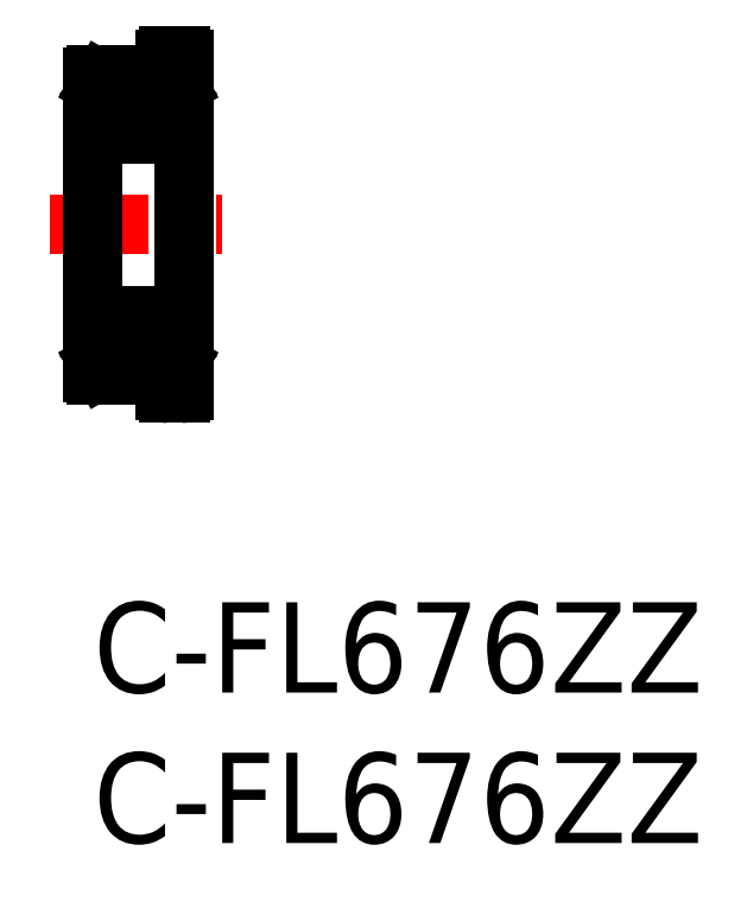
<metadata>
{"format":"dxf","ext":"dxf","renderer":"ezdxf+matplotlib","layout":"modelspace","background":"white","min_lineweight":24,"dpi":150}
</metadata>
<code>
0
SECTION
2
ENTITIES
0
LINE
8
CENTER
10
-1.428
20
12.54
30
0
11
4.266
21
12.54
31
0
0
LINE
8
0
10
-2.49e-14
20
17.44
30
0
11
2.49e-14
21
7.643
31
0
0
LINE
8
0
10
0.36
20
7.853
30
0
11
0.232
21
7.853
31
0
0
LINE
8
0
10
0.232
20
8.093
30
0
11
0.36
21
8.093
31
0
0
LINE
8
0
10
0.18
20
7.943
30
0
11
0.2839
21
7.763
31
0
0
LINE
8
0
10
1.103
20
8.993
30
0
11
-2.49e-14
21
8.993
31
0
0
LINE
8
0
10
2.9
20
9.543
30
0
11
0.1
21
9.543
31
0
0
LINE
8
0
10
0.1
20
7.543
30
0
11
2.25
21
7.543
31
0
0
ARC
8
0
10
0.1
20
7.643
30
0
40
0.1
50
180
51
270
0
LINE
8
0
10
-2.49e-14
20
7.943
30
0
11
0.18
21
7.943
31
0
0
LINE
8
0
10
0.232
20
7.853
30
0
11
0.232
21
8.093
31
0
0
ARC
8
0
10
0.1
20
9.443
30
0
40
0.1
50
90
51
180
0
LINE
8
0
10
2.64
20
8.221
30
0
11
2.64
21
8.993
31
0
0
LINE
8
0
10
2.73
20
8.993
30
0
11
2.73
21
8.183
31
0
0
LINE
8
0
10
0.27
20
8.993
30
0
11
0.27
21
8.183
31
0
0
LINE
8
0
10
0.36
20
8.221
30
0
11
0.36
21
8.993
31
0
0
CIRCLE
8
0
10
1.5
20
8.543
30
0
40
0.6
0
LINE
8
0
10
0.36
20
7.763
30
0
11
0.36
21
7.943
31
0
0
LINE
8
0
10
0.2839
20
7.763
30
0
11
0.36
21
7.763
31
0
0
LINE
8
0
10
0.48
20
8.093
30
0
11
1.103
21
8.093
31
0
0
LINE
8
0
10
0.27
20
8.183
30
0
11
0.36
21
8.093
31
0
0
LINE
8
0
10
0.45
20
8.131
30
0
11
0.36
21
8.221
31
0
0
LINE
8
0
10
0.45
20
7.943
30
0
11
0.45
21
8.131
31
0
0
LINE
8
0
10
0.45
20
8.063
30
0
11
0.48
21
8.093
31
0
0
LINE
8
0
10
0.36
20
7.943
30
0
11
0.45
21
7.943
31
0
0
LINE
8
0
10
0.36
20
8.093
30
0
11
0.36
21
7.853
31
0
0
LINE
8
0
10
2.64
20
7.763
30
0
11
2.64
21
7.943
31
0
0
LINE
8
0
10
2.82
20
7.943
30
0
11
2.716
21
7.763
31
0
0
ARC
8
0
10
2.4
20
7.543
30
0
40
0.15
50
270
51
180
0
LINE
8
0
10
2.5
20
6.943
30
0
11
2.9
21
6.943
31
0
0
LINE
8
0
10
2.4
20
7.393
30
0
11
2.4
21
7.043
31
0
0
LINE
8
0
10
2.716
20
7.763
30
0
11
2.64
21
7.763
31
0
0
LINE
8
0
10
2.52
20
8.093
30
0
11
1.897
21
8.093
31
0
0
LINE
8
0
10
2.64
20
7.853
30
0
11
2.768
21
7.853
31
0
0
LINE
8
0
10
2.73
20
8.183
30
0
11
2.64
21
8.093
31
0
0
LINE
8
0
10
2.768
20
8.093
30
0
11
2.64
21
8.093
31
0
0
LINE
8
0
10
3
20
7.943
30
0
11
2.82
21
7.943
31
0
0
LINE
8
0
10
2.55
20
7.943
30
0
11
2.55
21
8.131
31
0
0
LINE
8
0
10
2.55
20
8.063
30
0
11
2.52
21
8.093
31
0
0
LINE
8
0
10
2.64
20
7.943
30
0
11
2.55
21
7.943
31
0
0
LINE
8
0
10
2.55
20
8.131
30
0
11
2.64
21
8.221
31
0
0
LINE
8
0
10
2.768
20
7.853
30
0
11
2.768
21
8.093
31
0
0
LINE
8
0
10
2.64
20
8.093
30
0
11
2.64
21
7.853
31
0
0
LINE
8
0
10
0.36
20
8.903
30
0
11
0.27
21
8.903
31
0
0
LINE
8
0
10
3
20
8.993
30
0
11
1.897
21
8.993
31
0
0
LINE
8
0
10
2.64
20
8.903
30
0
11
2.73
21
8.903
31
0
0
ARC
8
0
10
2.9
20
9.443
30
0
40
0.1
50
0
51
90
0
LINE
8
0
10
0.18
20
17.14
30
0
11
0.2839
21
17.32
31
0
0
LINE
8
0
10
1.103
20
16.09
30
0
11
-2.49e-14
21
16.09
31
0
0
LINE
8
0
10
2.9
20
15.54
30
0
11
0.1
21
15.54
31
0
0
LINE
8
0
10
0.1
20
17.54
30
0
11
2.25
21
17.54
31
0
0
LINE
8
0
10
0.232
20
16.99
30
0
11
0.36
21
16.99
31
0
0
LINE
8
0
10
0.36
20
17.23
30
0
11
0.232
21
17.23
31
0
0
LINE
8
0
10
0.232
20
17.23
30
0
11
0.232
21
16.99
31
0
0
ARC
8
0
10
0.1
20
15.64
30
0
40
0.1
50
180
51
270
0
ARC
8
0
10
0.1
20
17.44
30
0
40
0.1
50
90
51
180
0
LINE
8
0
10
-2.49e-14
20
17.14
30
0
11
0.18
21
17.14
31
0
0
CIRCLE
8
0
10
1.5
20
16.54
30
0
40
0.6
0
LINE
8
0
10
2.64
20
16.99
30
0
11
2.64
21
17.23
31
0
0
LINE
8
0
10
2.768
20
17.23
30
0
11
2.768
21
16.99
31
0
0
LINE
8
0
10
0.45
20
17.14
30
0
11
0.45
21
16.96
31
0
0
LINE
8
0
10
2.55
20
17.14
30
0
11
2.55
21
16.96
31
0
0
LINE
8
0
10
0.36
20
16.99
30
0
11
0.36
21
17.23
31
0
0
LINE
8
0
10
3
20
18.04
30
0
11
3
21
7.043
31
0
0
LINE
8
0
10
0.48
20
16.99
30
0
11
1.103
21
16.99
31
0
0
LINE
8
0
10
0.45
20
17.02
30
0
11
0.48
21
16.99
31
0
0
LINE
8
0
10
0.45
20
16.96
30
0
11
0.36
21
16.87
31
0
0
LINE
8
0
10
0.36
20
16.87
30
0
11
0.36
21
16.09
31
0
0
LINE
8
0
10
0.36
20
16.18
30
0
11
0.27
21
16.18
31
0
0
LINE
8
0
10
0.27
20
16.09
30
0
11
0.27
21
16.9
31
0
0
LINE
8
0
10
0.27
20
16.9
30
0
11
0.36
21
16.99
31
0
0
ARC
8
0
10
2.9
20
15.64
30
0
40
0.1
50
270
51
1.527e-13
0
LINE
8
0
10
3
20
16.09
30
0
11
1.897
21
16.09
31
0
0
LINE
8
0
10
2.52
20
16.99
30
0
11
1.897
21
16.99
31
0
0
LINE
8
0
10
2.768
20
16.99
30
0
11
2.64
21
16.99
31
0
0
LINE
8
0
10
2.73
20
16.09
30
0
11
2.73
21
16.9
31
0
0
LINE
8
0
10
2.73
20
16.9
30
0
11
2.64
21
16.99
31
0
0
LINE
8
0
10
2.64
20
16.18
30
0
11
2.73
21
16.18
31
0
0
LINE
8
0
10
2.64
20
16.87
30
0
11
2.64
21
16.09
31
0
0
LINE
8
0
10
2.55
20
16.96
30
0
11
2.64
21
16.87
31
0
0
LINE
8
0
10
2.55
20
17.02
30
0
11
2.52
21
16.99
31
0
0
LINE
8
0
10
3
20
16.89
30
0
11
3
21
16.89
31
0
0
LINE
8
0
10
0.2839
20
17.32
30
0
11
0.36
21
17.32
31
0
0
LINE
8
0
10
0.36
20
17.32
30
0
11
0.36
21
17.14
31
0
0
LINE
8
0
10
0.36
20
17.14
30
0
11
0.45
21
17.14
31
0
0
LINE
8
0
10
2.4
20
17.69
30
0
11
2.4
21
18.04
31
0
0
ARC
8
0
10
2.4
20
17.54
30
0
40
0.15
50
180
51
90
0
LINE
8
0
10
2.64
20
17.23
30
0
11
2.768
21
17.23
31
0
0
LINE
8
0
10
3
20
17.14
30
0
11
2.82
21
17.14
31
0
0
LINE
8
0
10
2.82
20
17.14
30
0
11
2.716
21
17.32
31
0
0
LINE
8
0
10
2.716
20
17.32
30
0
11
2.64
21
17.32
31
0
0
LINE
8
0
10
2.64
20
17.32
30
0
11
2.64
21
17.14
31
0
0
LINE
8
0
10
2.64
20
17.14
30
0
11
2.55
21
17.14
31
0
0
LINE
8
0
10
3
20
17.52
30
0
11
3
21
17.52
31
0
0
LINE
8
0
10
2.5
20
18.14
30
0
11
2.9
21
18.14
31
0
0
ARC
8
0
10
2.5
20
18.04
30
0
40
0.1
50
90
51
180
0
ARC
8
0
10
2.9
20
18.04
30
0
40
0.1
50
6.616e-13
51
90
0
ARC
8
0
10
2.5
20
7.043
30
0
40
0.1
50
180
51
270
0
ARC
8
0
10
2.9
20
7.043
30
0
40
0.1
50
270
51
5.09e-14
0
TEXT
8
0
10
-9e-16
20
-8
30
0
40
3
1
C-FL676ZZ
0
TEXT
8
0
10
0
20
-3
30
0
40
3
1
C-FL676ZZ
0
ENDSEC
0
EOF

</code>
